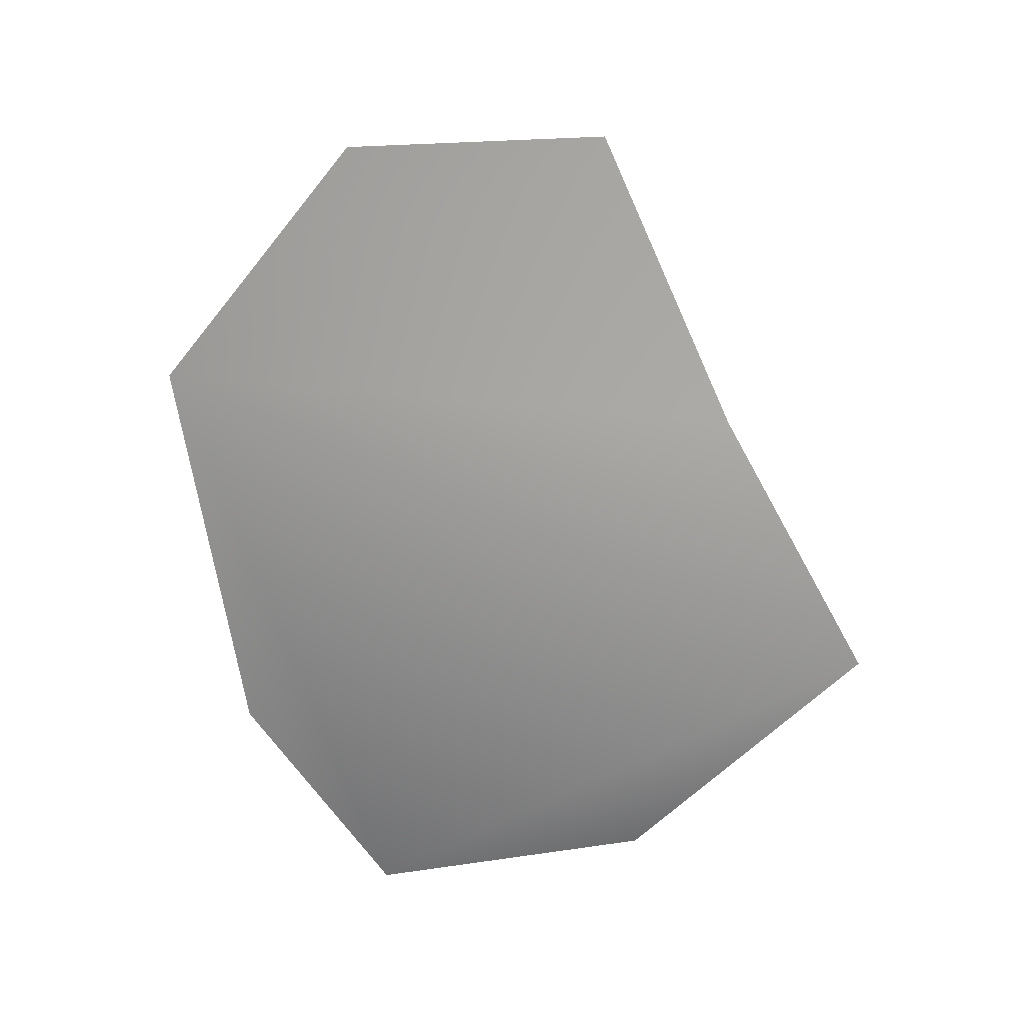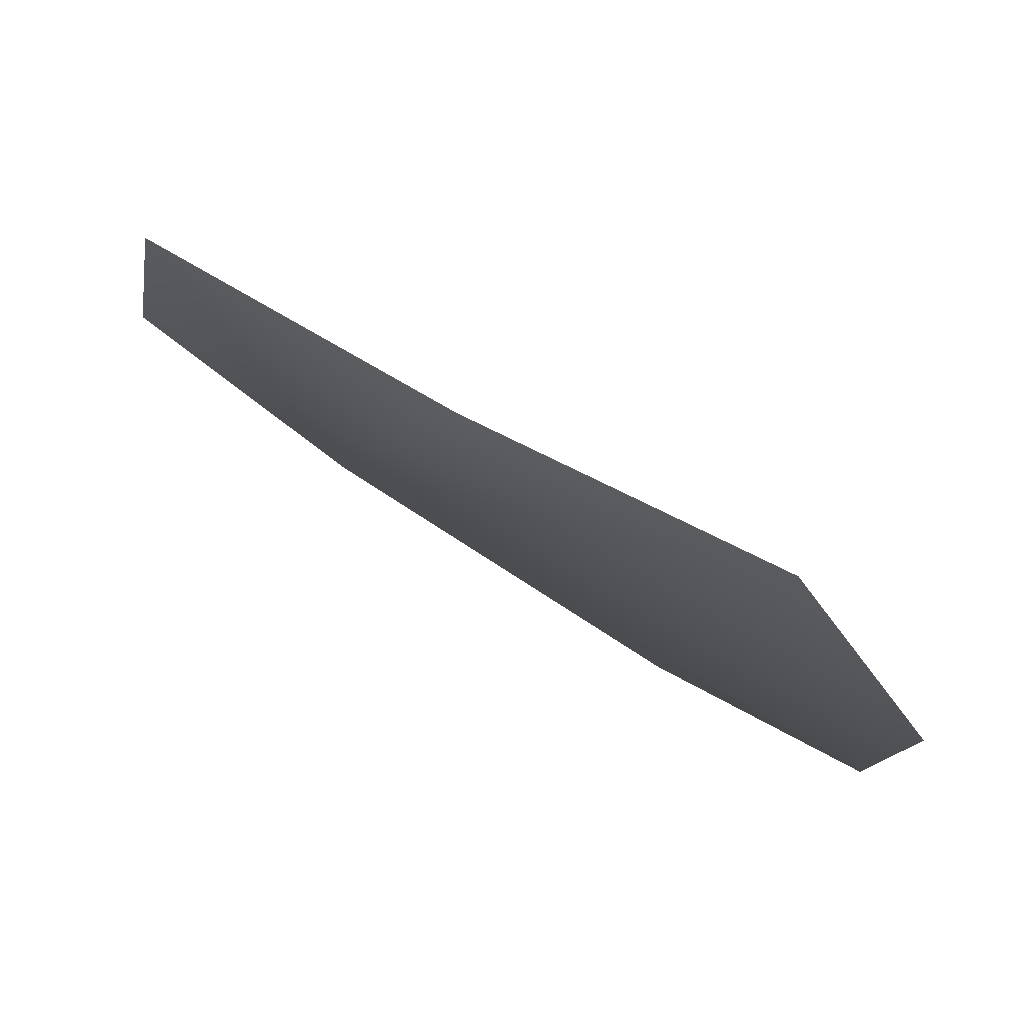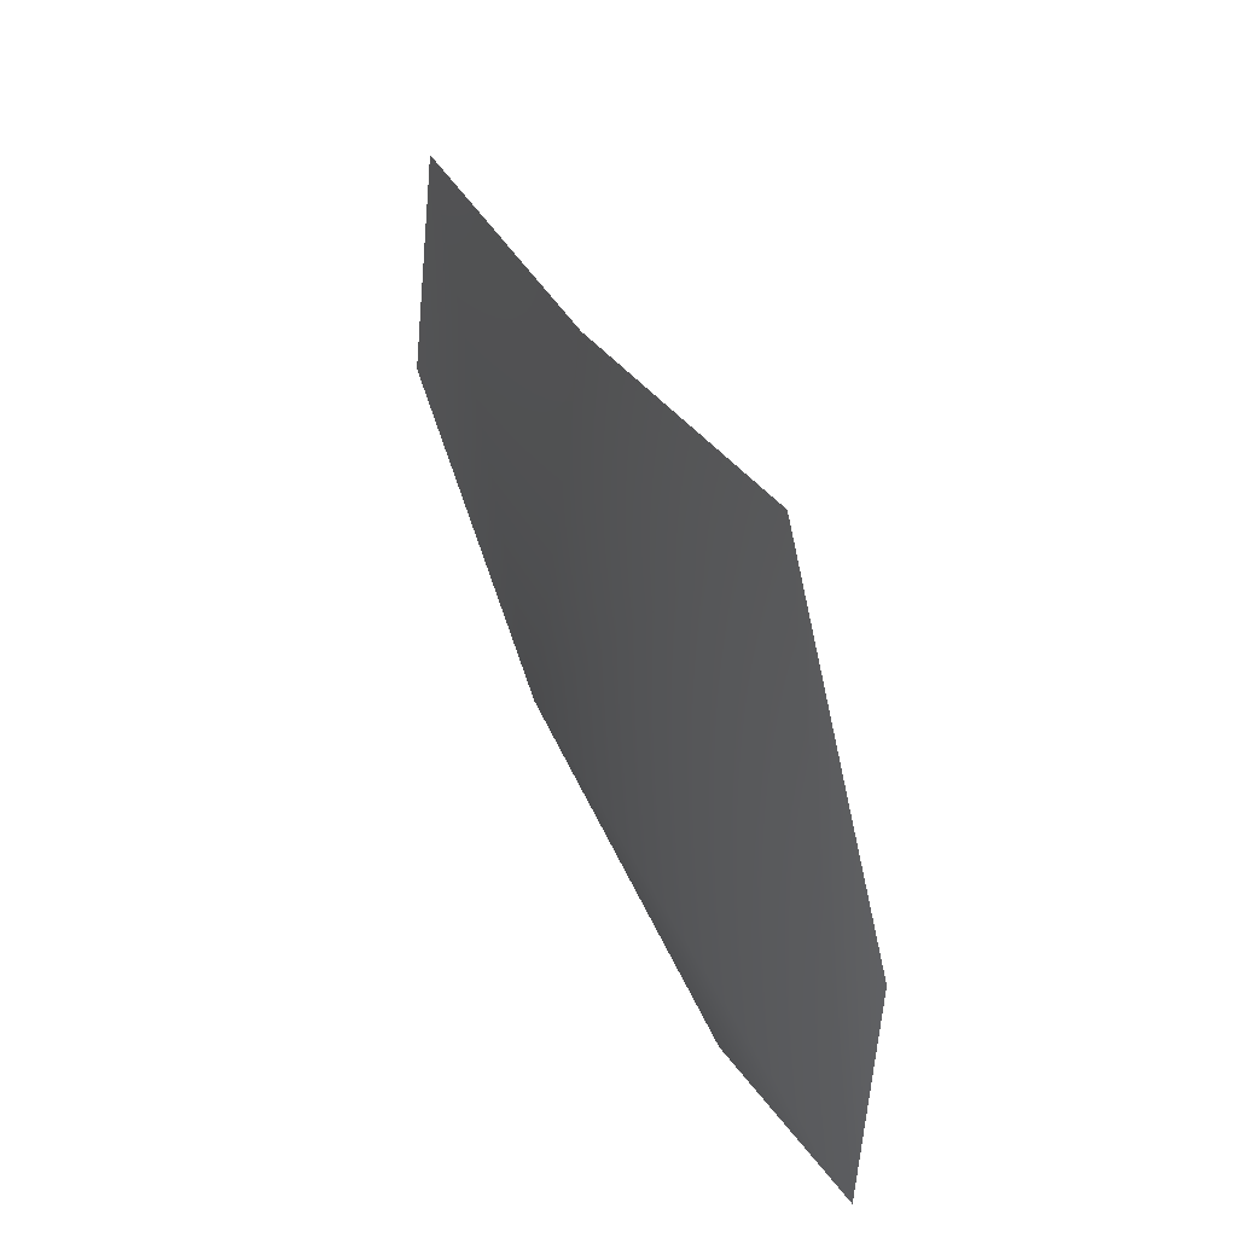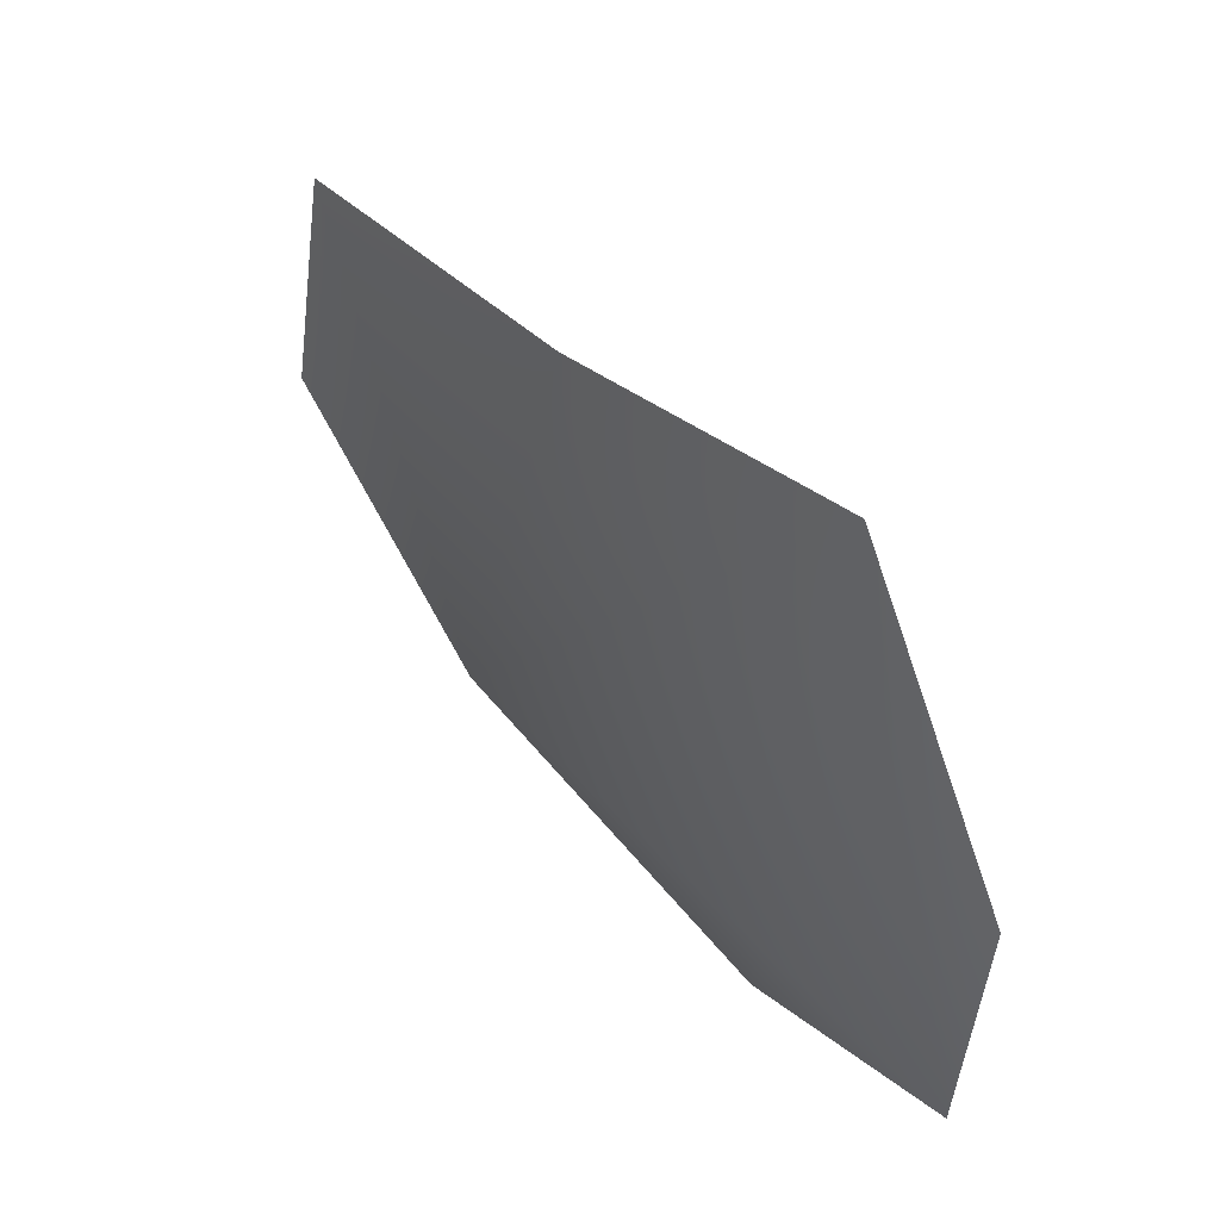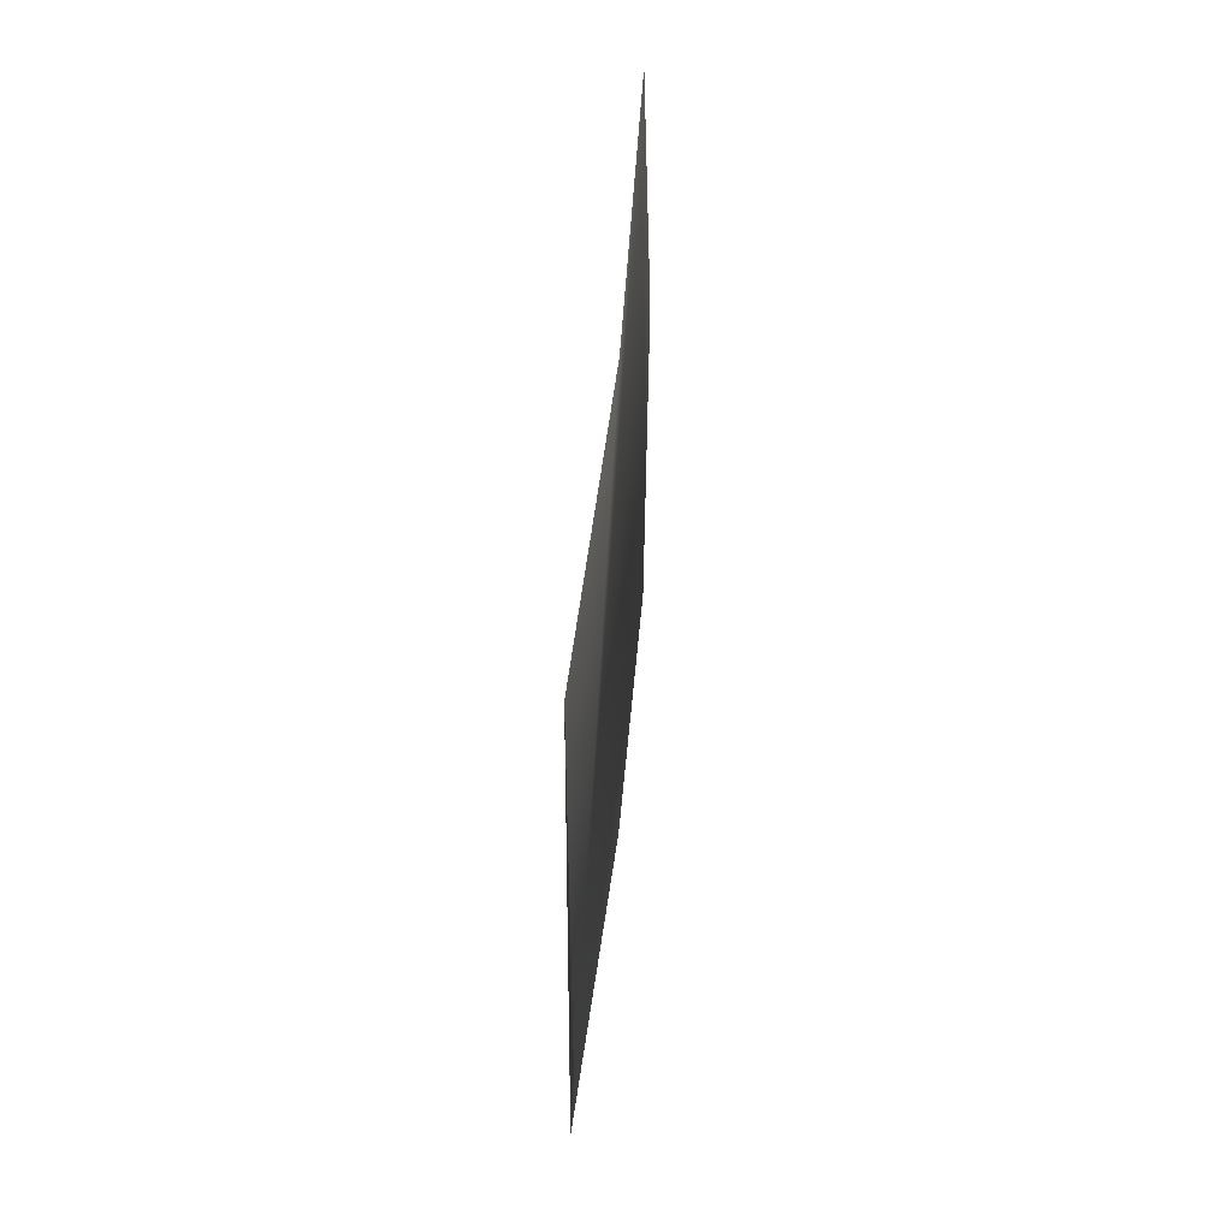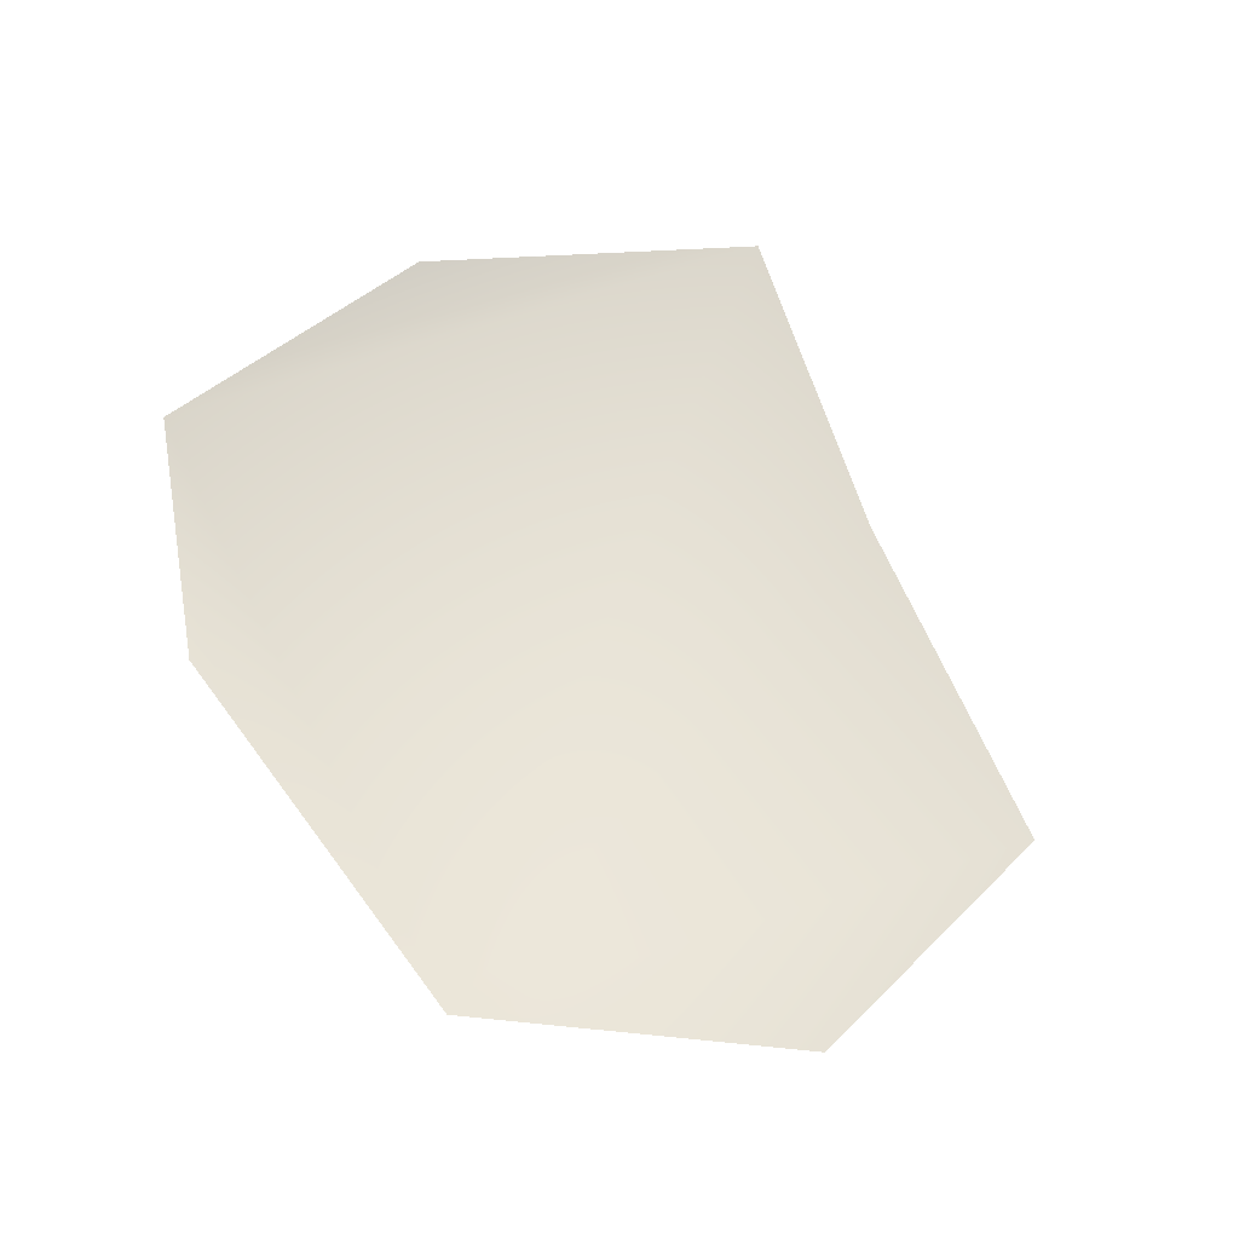
<metadata>
{"format":"obj","ext":"obj","renderer":"f3d","projection":"perspective","resolution":1024,"background":"white","views":[{"elev":-75.0,"azim":-77.8,"up":"+Y"},{"elev":75.8,"azim":34.7,"up":"+Z"},{"elev":46.2,"azim":68.8,"up":"+Z"},{"elev":51.2,"azim":54.1,"up":"+Z"},{"elev":32.8,"azim":-82.6,"up":"+Z"},{"elev":62.5,"azim":-124.6,"up":"+Y"}]}
</metadata>
<code>
g HoleCap29
v 1267 -522.8 -7862
v 1376 -518.9 -7866
v 1439 -517.1 -7837
v 1443 -517.8 -7757
v 1398 -521.3 -7679
v 1314 -526.9 -7704
v 1226 -529 -7723
v 1213 -531.8 -7795
f 5 6 1
f 7 1 6
f 1 7 8
f 3 1 2
f 1 3 5
f 4 5 3

</code>
